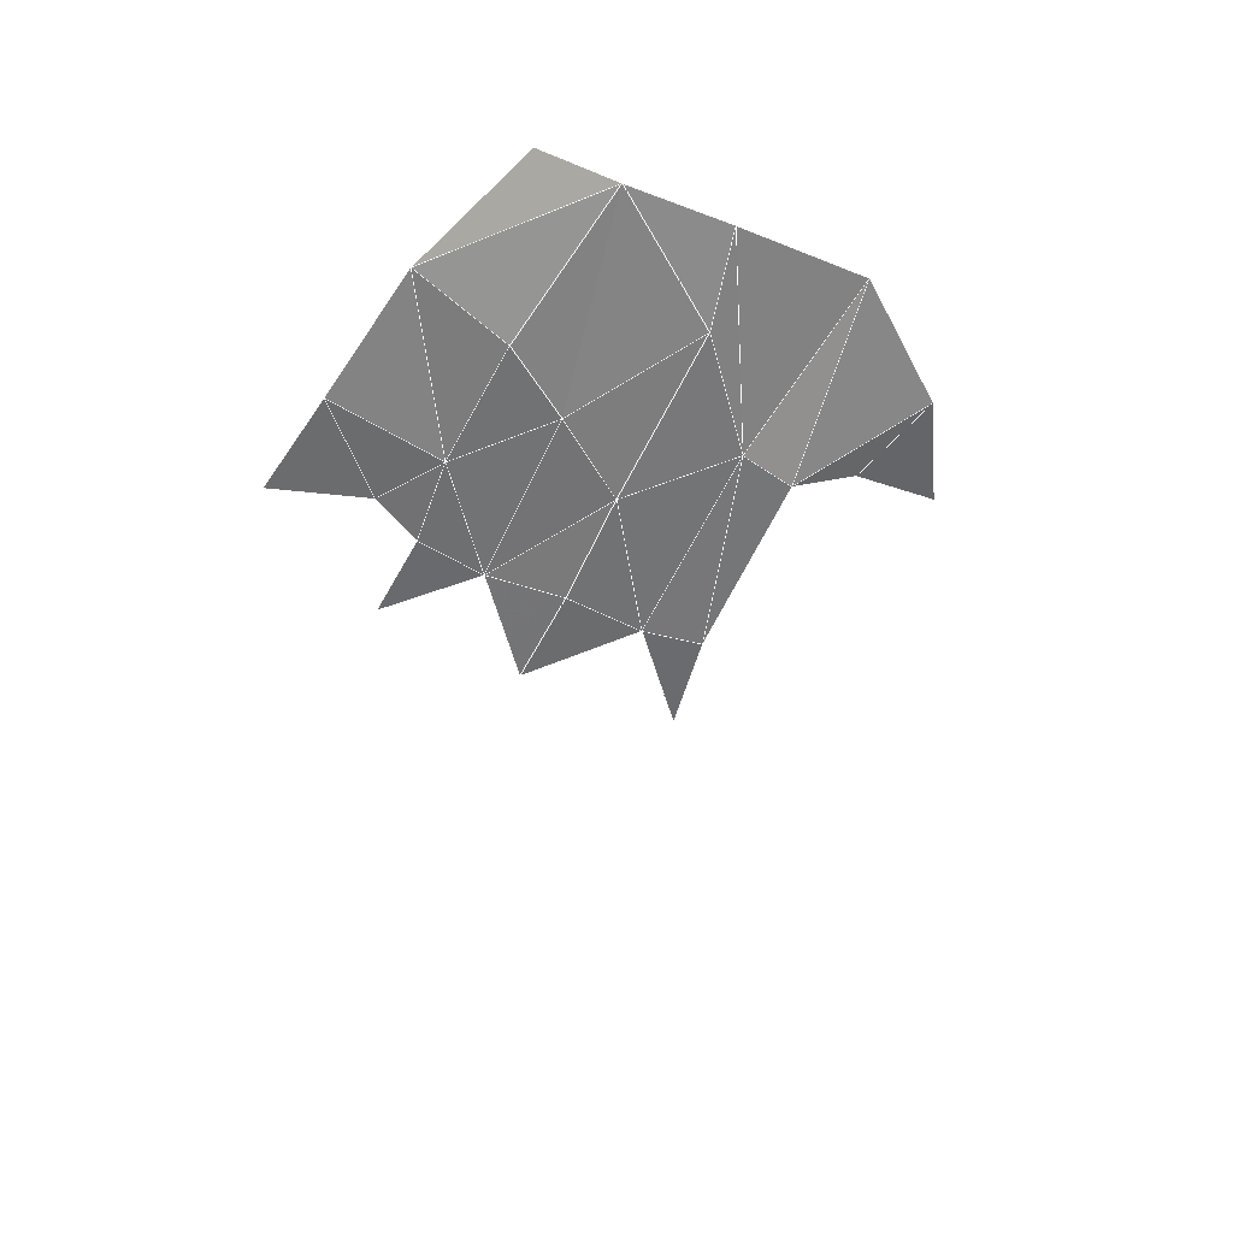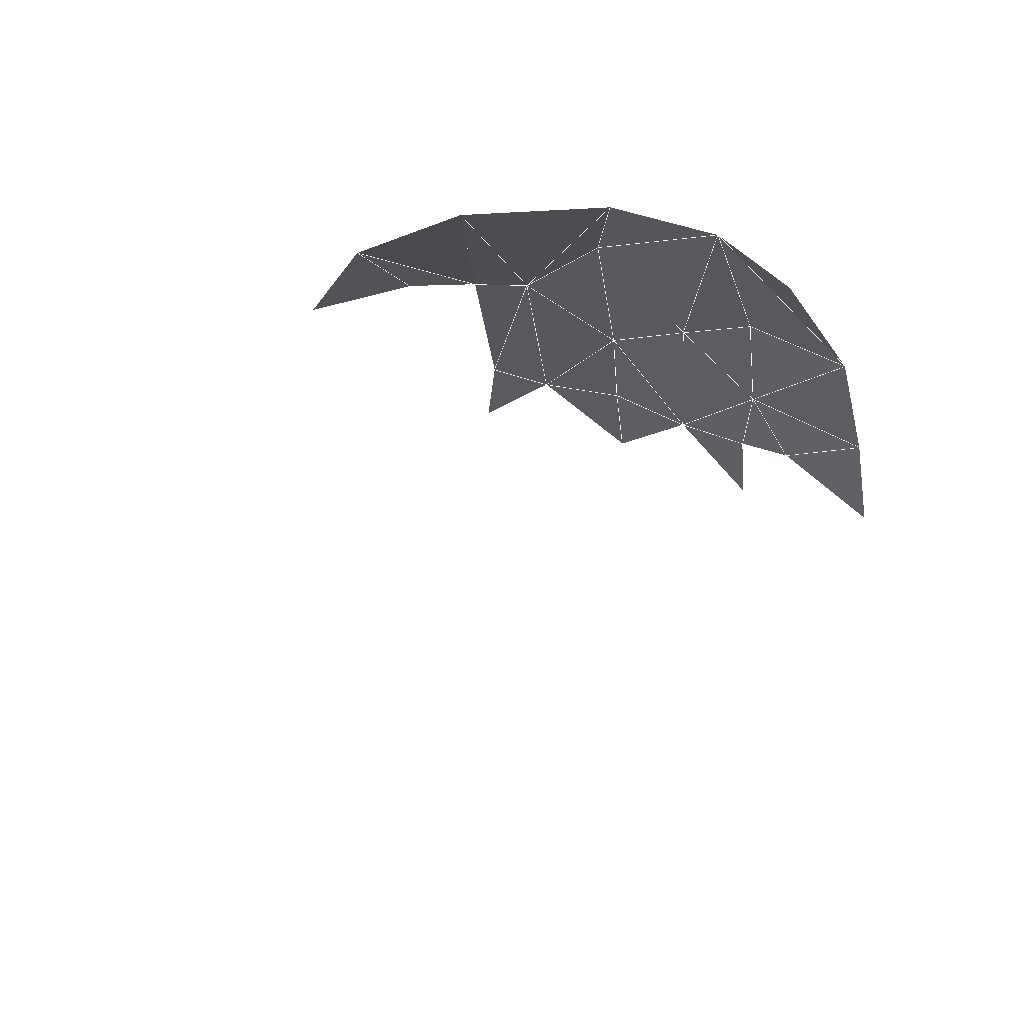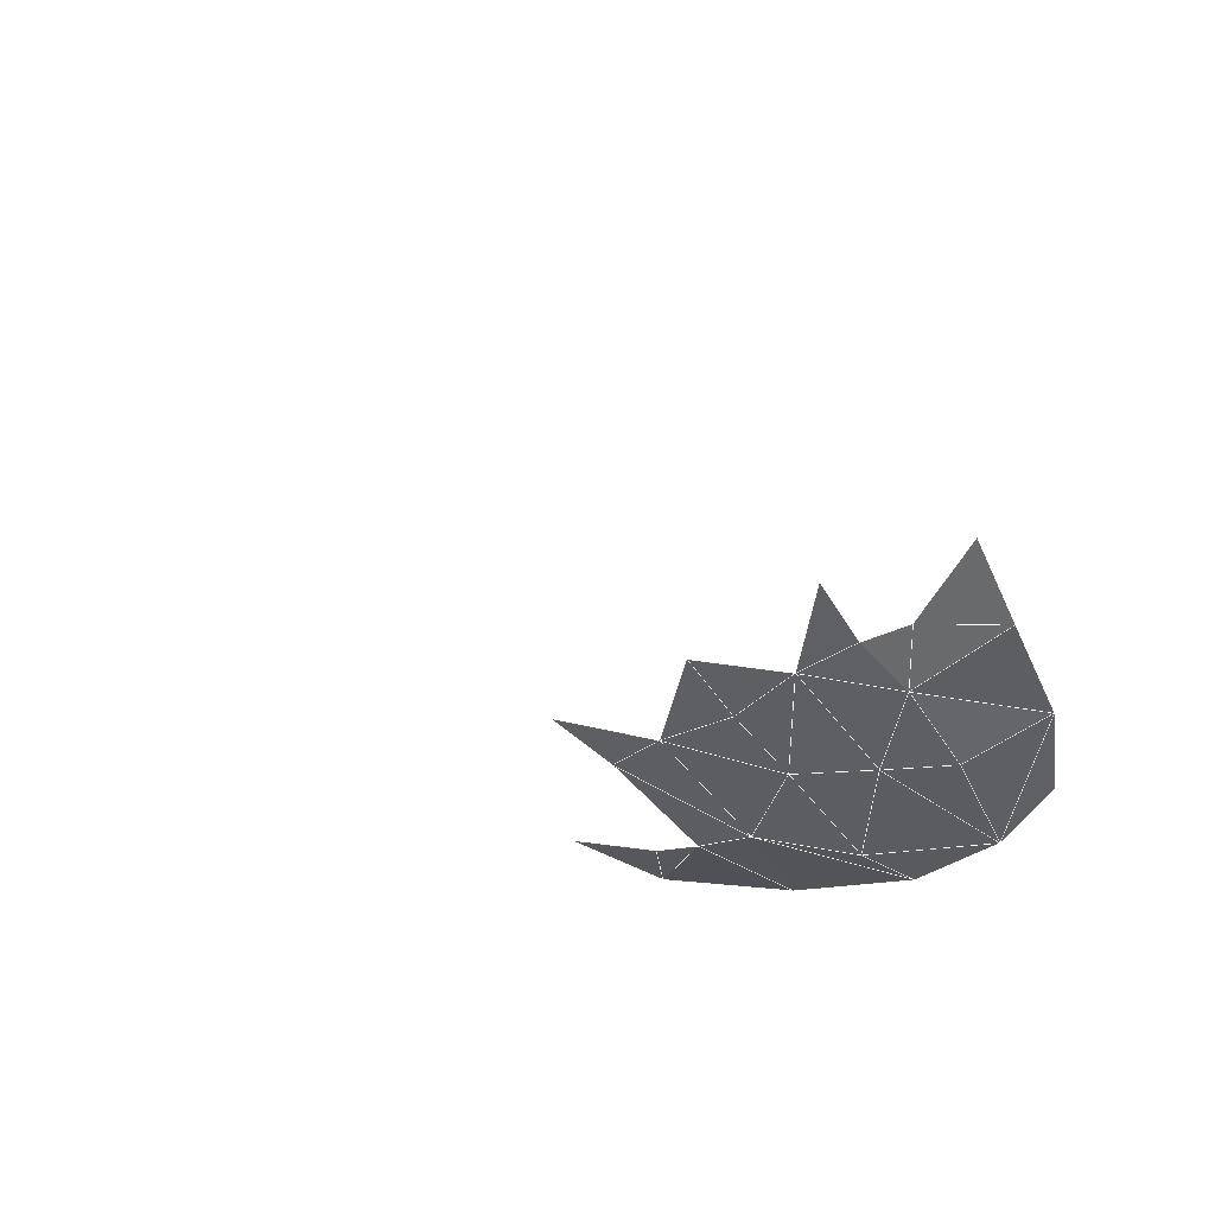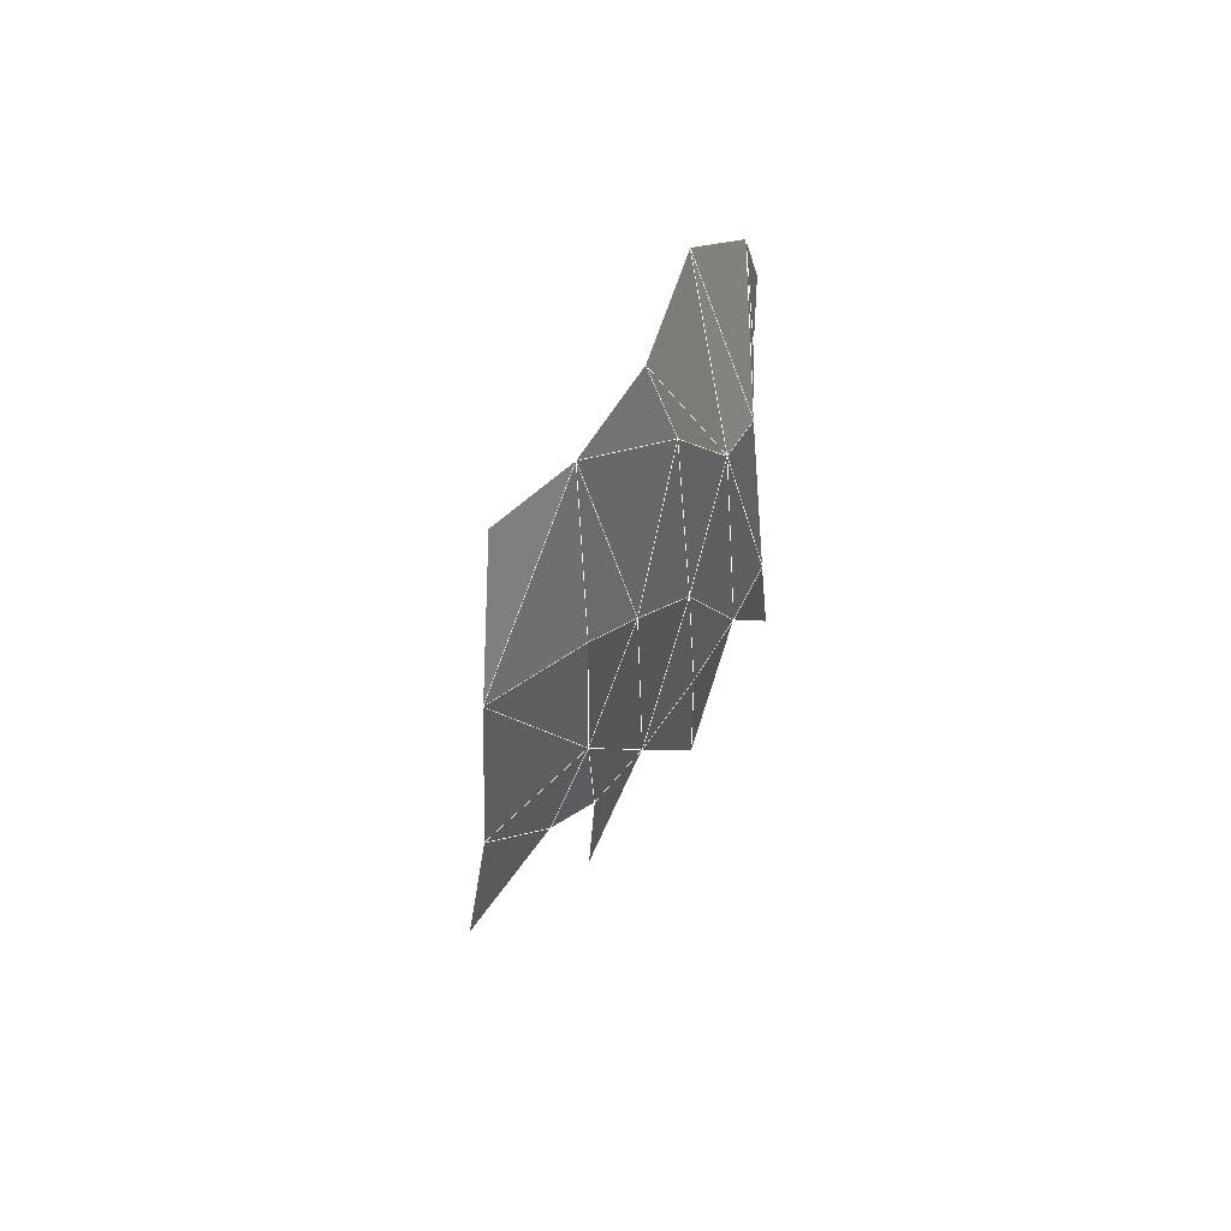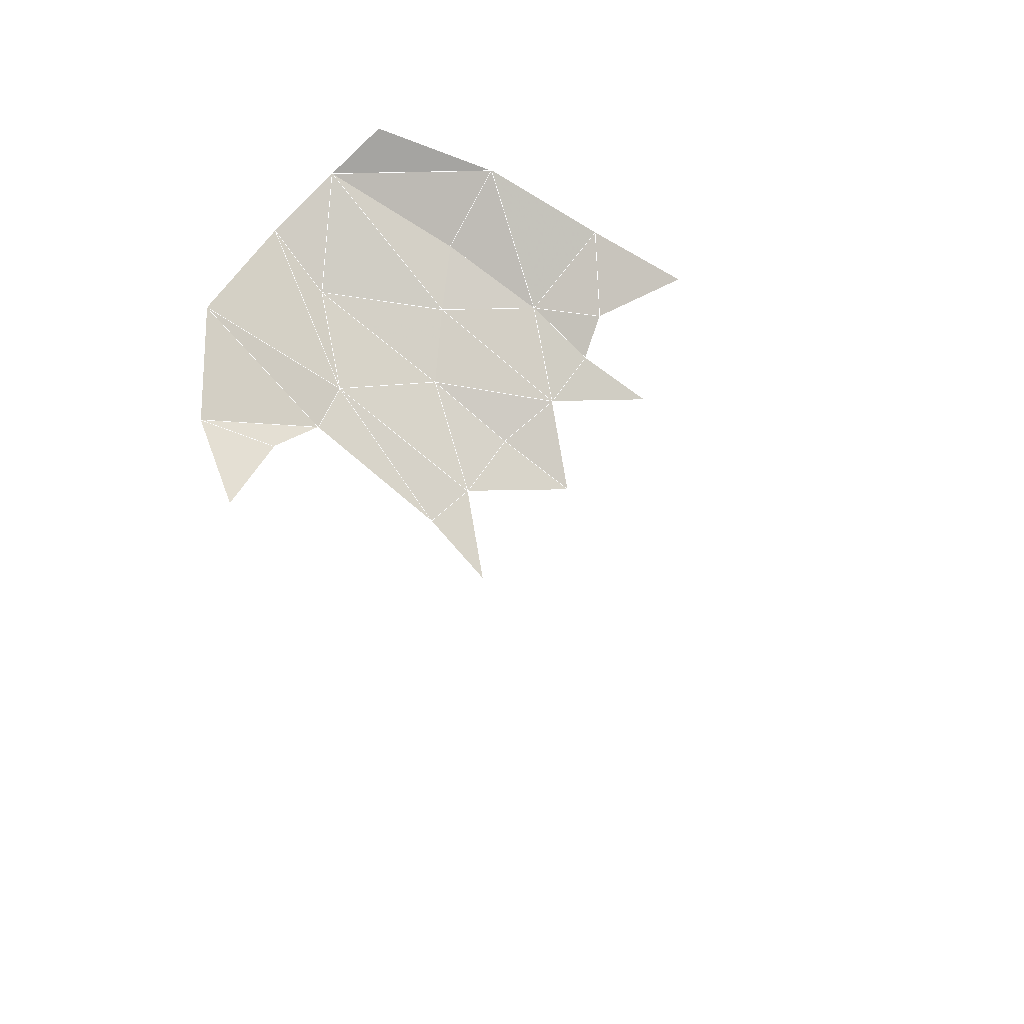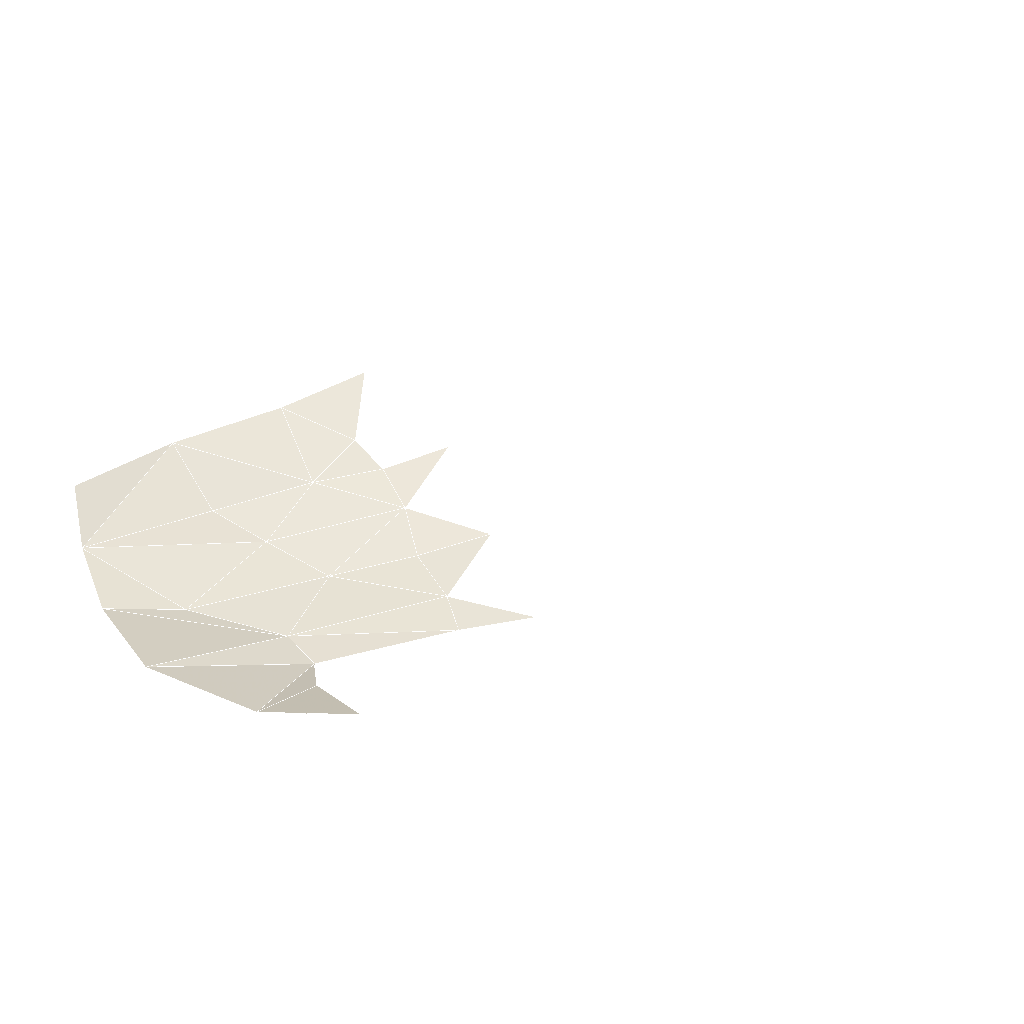
<metadata>
{"format":"obj","ext":"obj","renderer":"f3d","projection":"perspective","resolution":1024,"background":"white","views":[{"elev":-51.0,"azim":159.0,"up":"+Z"},{"elev":59.2,"azim":15.3,"up":"+Y"},{"elev":-43.5,"azim":33.6,"up":"+Z"},{"elev":56.2,"azim":116.7,"up":"+Y"},{"elev":73.9,"azim":-46.7,"up":"+Z"},{"elev":42.8,"azim":-110.6,"up":"+Z"}]}
</metadata>
<code>
v 0.7049 0.1203 0.2577
v 0.08717 0.526 0.2026
v 0.3872 0.1146 0.1498
v 0.5519 0.0756 0.2046
v 0.6544 0.5576 0.1237
v 0.6462 0.7465 0.1311
v 0.5143 0.809 0.132
v 0.5439 0.3585 0.1034
v 0.3563 0.7198 0.1475
v 0.467 0.5511 0.1042
v 0.6768 0.3811 0.1342
v 0.7988 0.4368 0.1811
v 0.5333 0.5604 0.1049
v 0.695 0.5751 0.1368
v 0.5466 0.269 0.1165
v 0.5974 0.5519 0.1144
v 0.7563 0.6389 0.1533
v 0.3909 0.1905 0.1263
v 0.4178 0.5559 0.1041
v 0.5286 0.657 0.1129
v 0.6621 0.4809 0.125
v 0.6982 0.1842 0.2064
v 0.278 0.6998 0.1802
v 0.3208 0.7869 0.173
v 0.6769 0.8789 0.1825
v 0.5409 0.4766 0.1011
v 0.398 0.3035 0.1095
v 0.8358 0.2274 0.307
v 0.6893 0.2761 0.1586
v 0.7751 0.5376 0.1592
v 0.6575 0.6346 0.1261
v 0.7301 0.7649 0.1627
v 0.4065 0.7086 0.1232
v 0.6133 0.8889 0.155
v 0.5901 0.7052 0.1229
v 0.5494 0.1674 0.1523
v 0.8179 0.3348 0.2211
v 0.5264 0.8884 0.1503
v 0.4525 0.7224 0.1225
v 0.4102 0.4754 0.1008
v 0.4113 0.8697 0.1744
v 0.1899 0.594 0.1913
l 10 13
l 5 14
l 8 15
l 5 16
l 13 16
l 14 17
l 18 3
l 10 19
l 7 20
l 10 20
l 13 20
l 16 20
l 5 21
l 16 21
l 11 21
l 1 22
l 9 23
l 9 24
l 23 24
l 10 26
l 13 26
l 16 26
l 8 26
l 27 18
l 29 11
l 22 29
l 14 30
l 17 30
l 30 12
l 5 31
l 14 31
l 16 31
l 6 31
l 17 31
l 6 32
l 31 32
l 17 32
l 25 32
l 9 33
l 24 33
l 19 33
l 6 34
l 7 34
l 32 34
l 25 34
l 16 35
l 20 35
l 31 35
l 6 35
l 7 35
l 34 35
l 36 15
l 36 4
l 37 12
l 37 28
l 7 38
l 34 38
l 10 39
l 19 39
l 20 39
l 33 39
l 7 39
l 38 39
l 10 40
l 19 40
l 27 40
l 24 41
l 33 41
l 39 41
l 38 41
l 23 42
l 2 42
f 10 13 20
f 13 16 20
f 5 16 21
f 9 23 24
f 10 13 26
f 13 16 26
f 14 17 30
f 5 14 31
f 5 16 31
f 14 17 31
f 6 31 32
f 17 31 32
f 9 24 33
f 6 32 34
f 25 32 34
f 16 20 35
f 16 31 35
f 6 31 35
f 7 20 35
f 6 34 35
f 7 34 35
f 7 34 38
f 10 19 39
f 10 20 39
f 19 33 39
f 7 20 39
f 7 38 39
f 10 19 40
f 24 33 41
f 33 39 41
f 38 39 41

</code>
